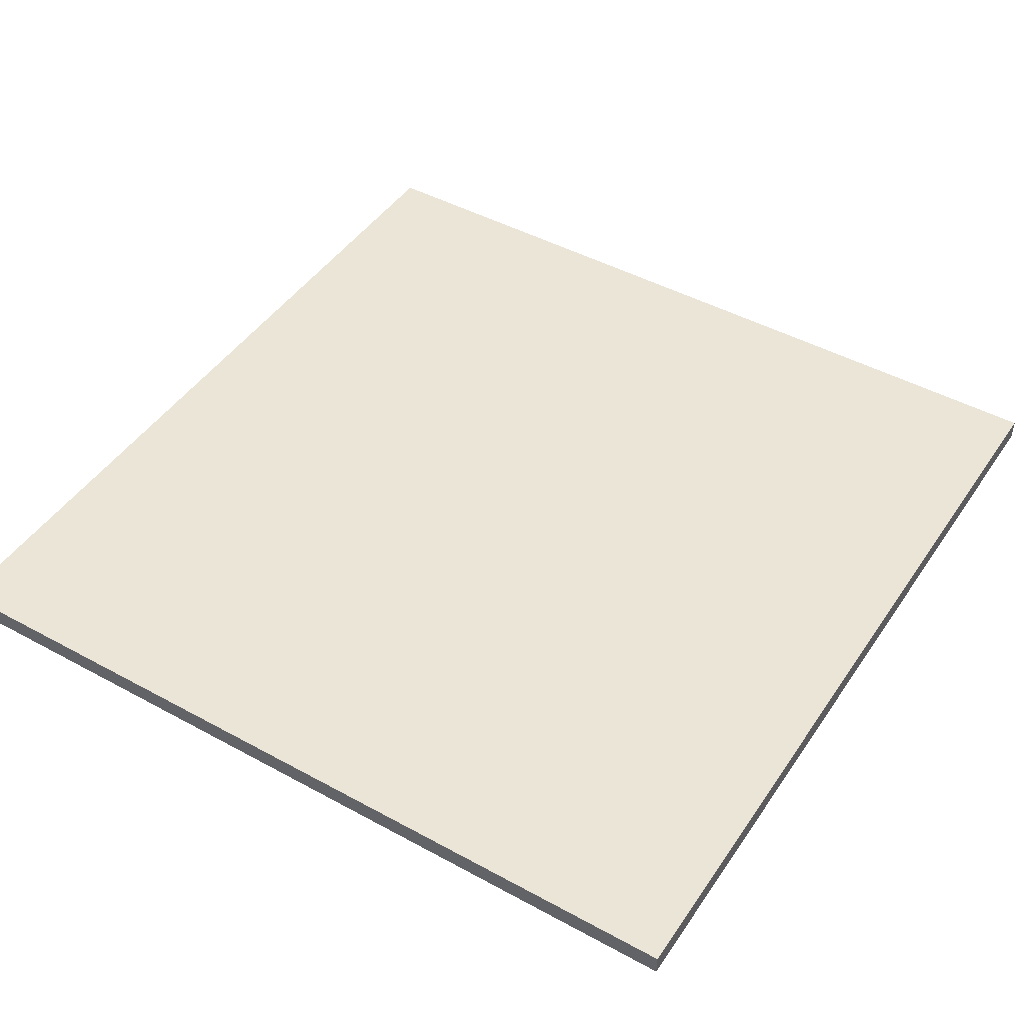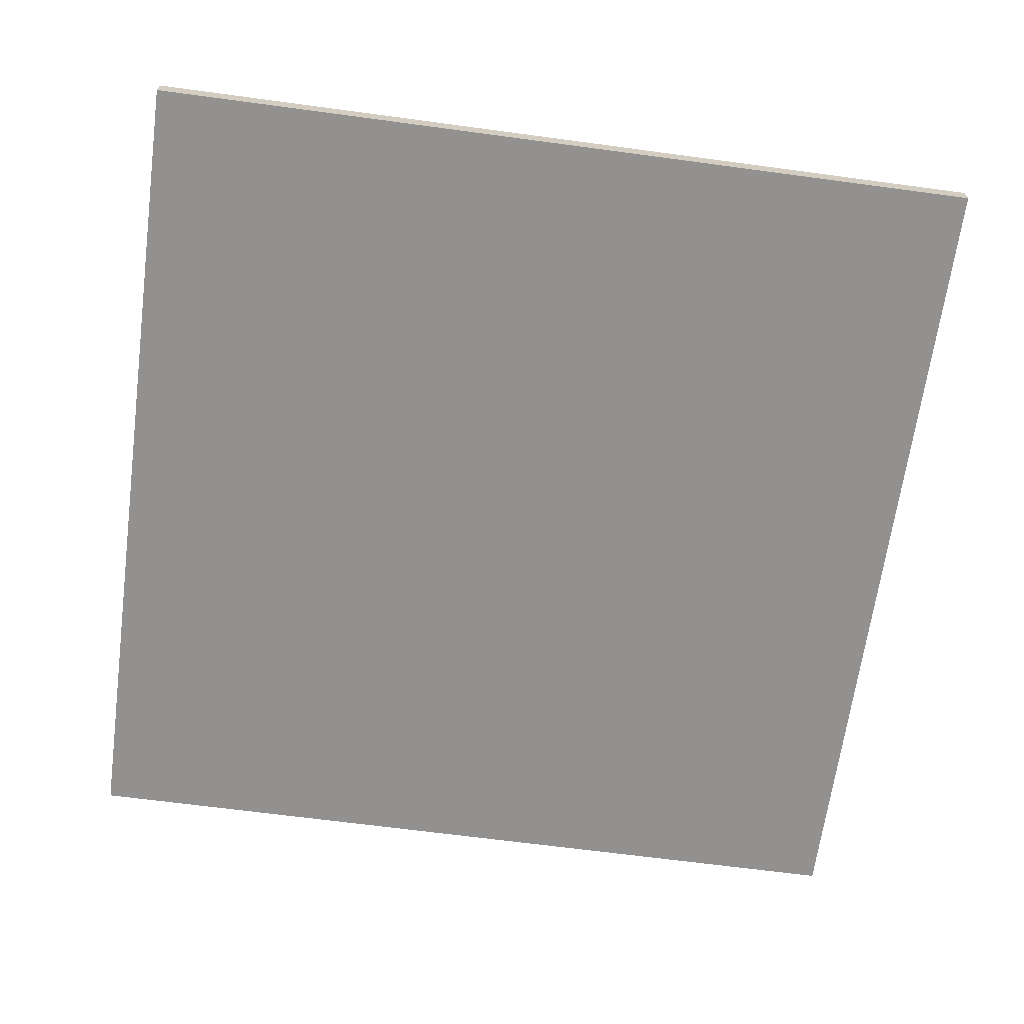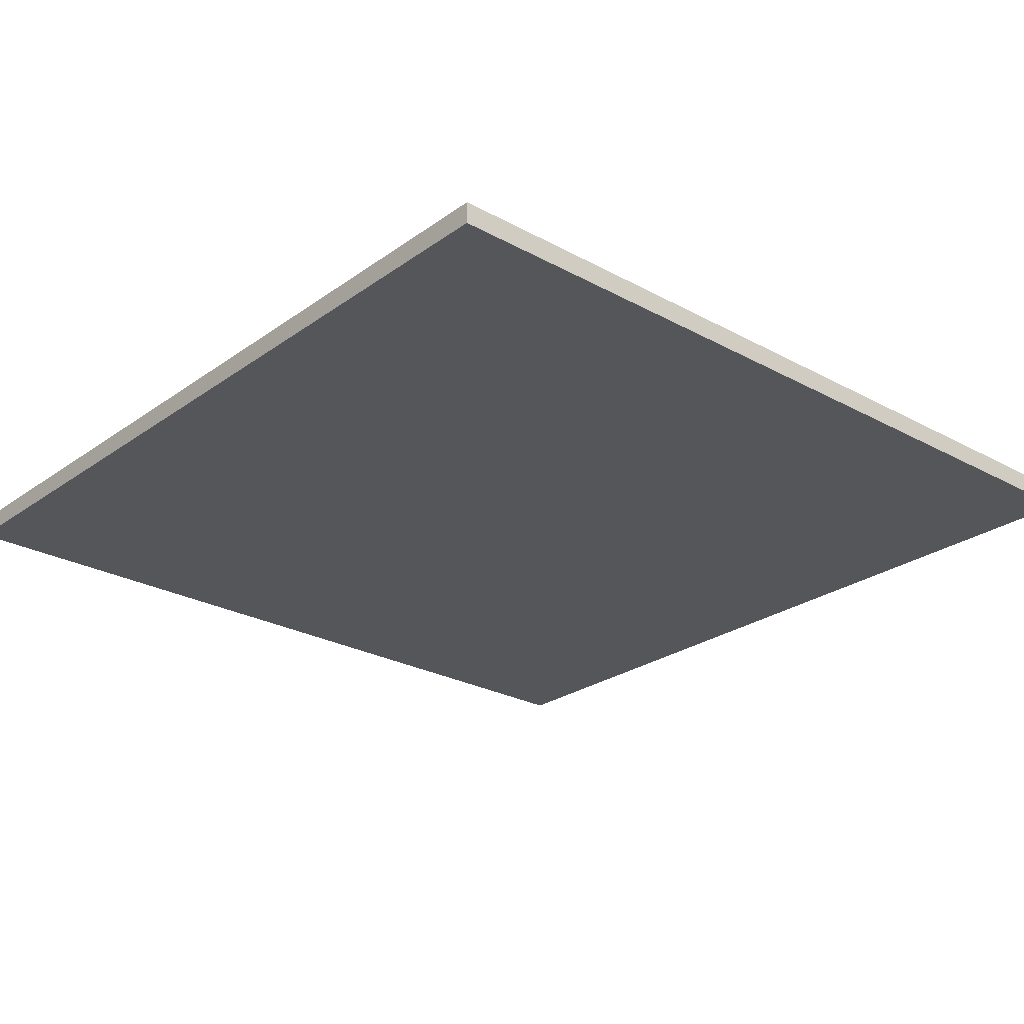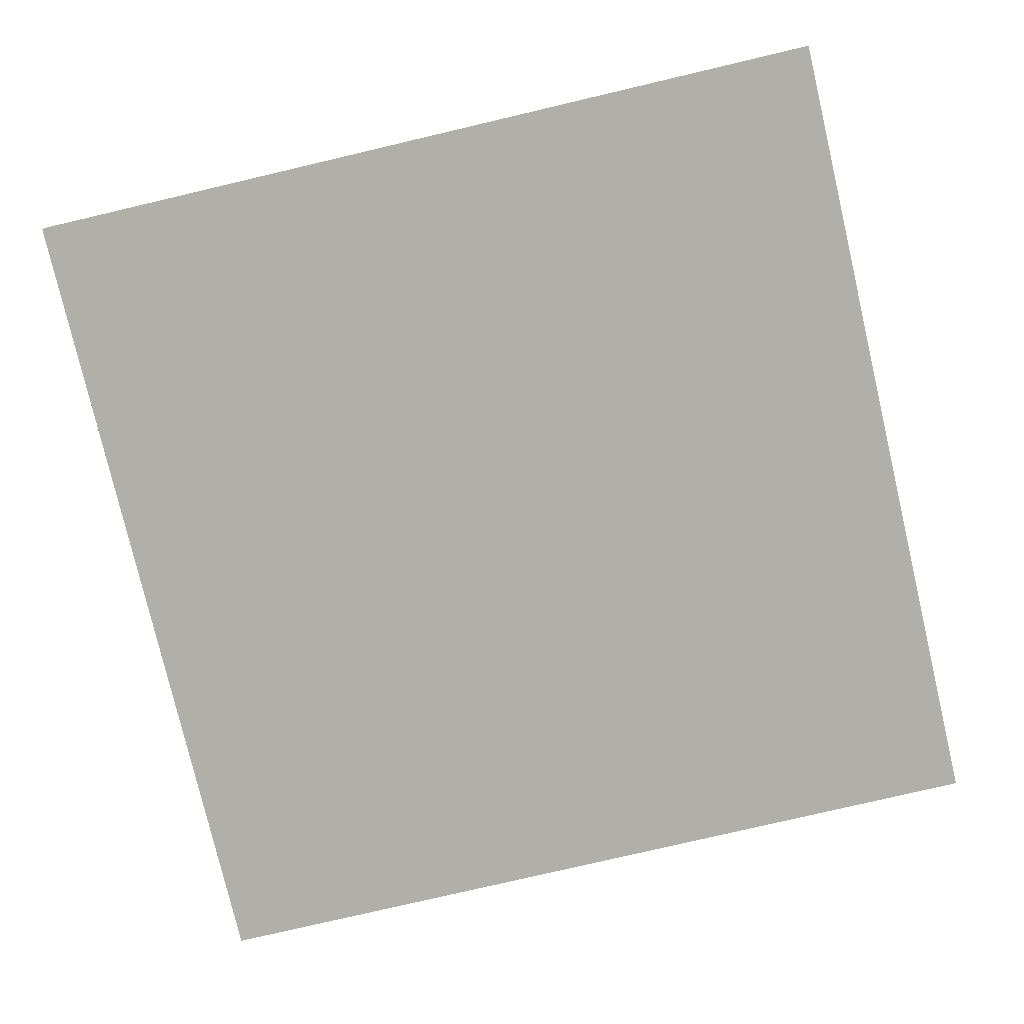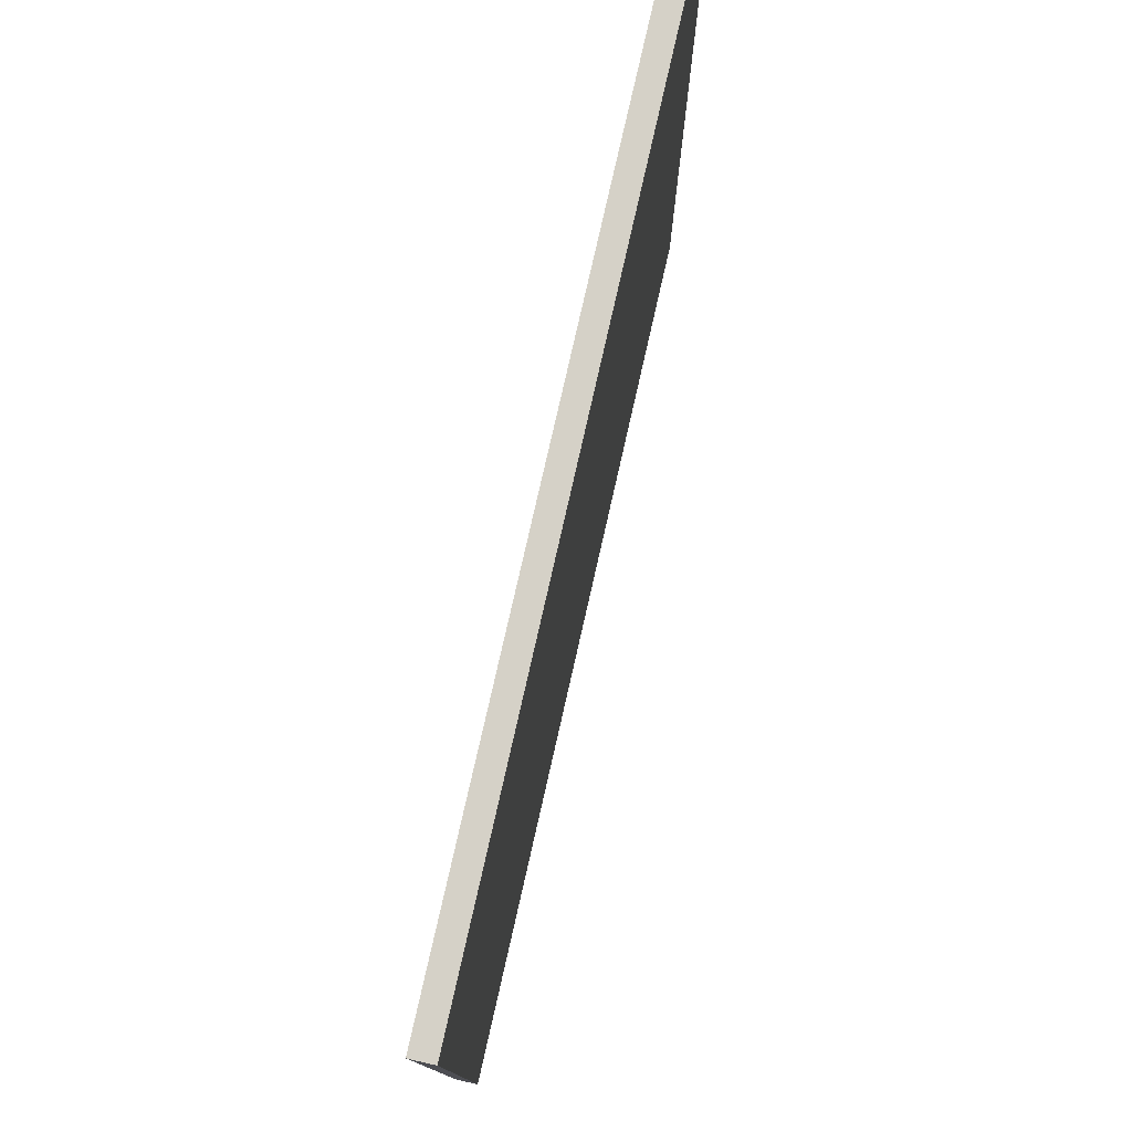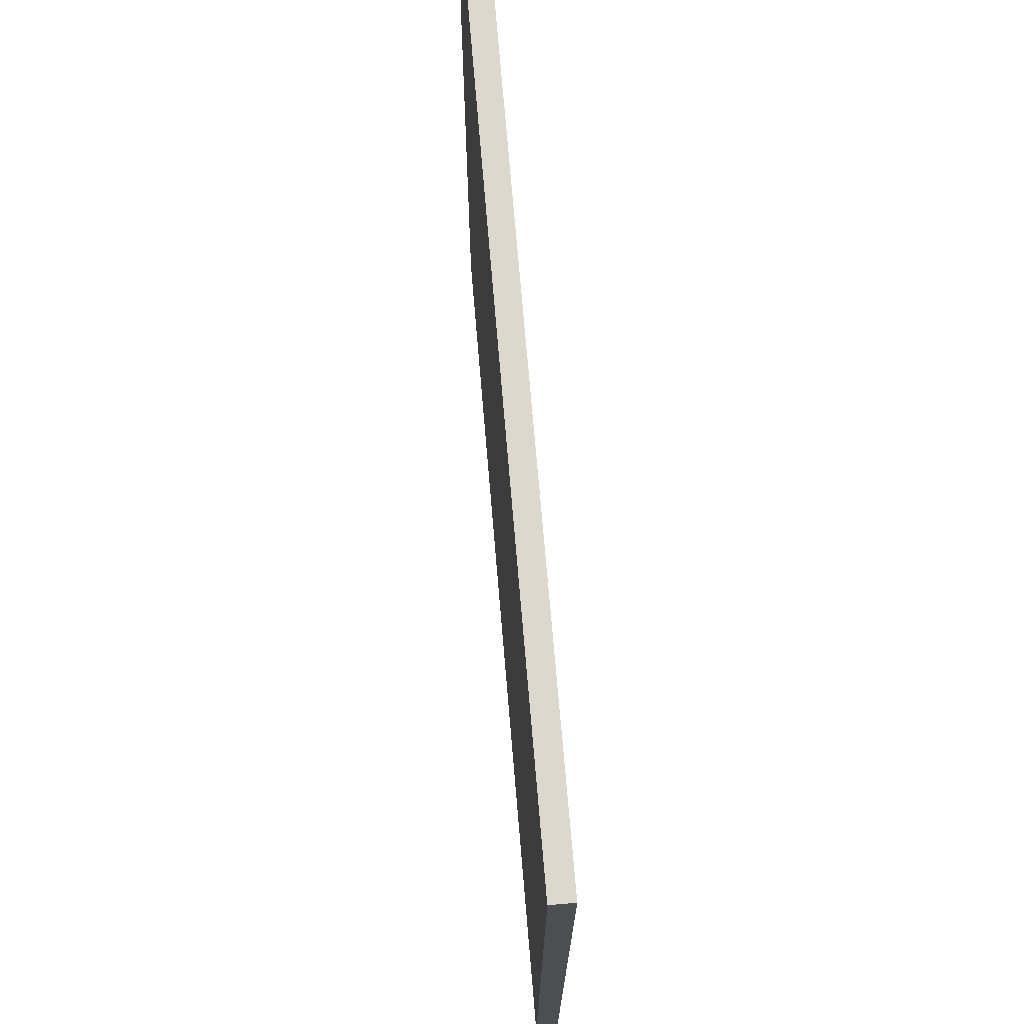
<metadata>
{"format":"obj","ext":"obj","renderer":"f3d","projection":"perspective","resolution":1024,"background":"white","views":[{"elev":45.8,"azim":-57.9,"up":"+Y"},{"elev":-66.1,"azim":82.3,"up":"+Y"},{"elev":-25.5,"azim":48.7,"up":"+Y"},{"elev":-78.0,"azim":103.2,"up":"+Y"},{"elev":78.7,"azim":102.8,"up":"+Z"},{"elev":72.6,"azim":85.2,"up":"+Z"}]}
</metadata>
<code>
g groundTileGrass2
v -20 0 20
v -20 0 -20
v -20 1 20
v -20 1 -20
v 20 0 20
v 20 0 -4
v 20 0 -9
v 20 0 -20
v 20 1 20
v 20 1 -4
v 20 1 -9
v 20 1 -20
v -20 0 20
v -20 1 20
v 20 0 20
v 20 1 20
v -20 0 -20
v -20 1 -20
v 20 0 -20
v 20 1 -20
v -20 0 20
v 20 0 20
v 4 0 18
v 12 0 18
v -17 0 17
v -16 0 17
v 4 0 17
v 12 0 17
v -8 0 15
v -7 0 15
v -8 0 14
v -7 0 14
v 3 0 14
v 4 0 14
v -17 0 13
v -16 0 13
v 3 0 13
v 4 0 13
v -5 0 12
v -4 0 12
v 14 0 12
v 16 0 12
v -15 0 10
v -13 0 10
v -5 0 10
v -4 0 10
v 10 0 10
v 11 0 10
v -15 0 9
v -14 0 9
v 3 0 9
v 6 0 9
v 14 0 8
v 16 0 8
v -14 0 7
v -13 0 7
v 10 0 7
v 11 0 7
v -14 0 5
v -11 0 5
v -6 0 5
v -2 0 5
v 3 0 5
v 6 0 5
v -6 0 4
v -2 0 4
v 12 0 4
v 17 0 4
v -14 0 3
v -11 0 3
v 12 0 2
v 17 0 2
v 5 0 1
v 7 0 1
v -11 0 -0
v -9 0 -0
v 7 0 -0
v 9 0 -0
v 7 0 -1
v 9 0 -1
v -11 0 -2
v -9 0 -2
v 5 0 -2
v 7 0 -2
v -2 0 -3
v 1 0 -3
v 18 0 -4
v 20 0 -4
v 11 0 -5
v 12 0 -5
v -8 0 -6
v -7 0 -6
v -2 0 -6
v 1 0 -6
v -16 0 -7
v -12 0 -7
v -8 0 -7
v -7 0 -7
v -16 0 -8
v -14 0 -8
v 10 0 -9
v 11 0 -9
v 18 0 -9
v 20 0 -9
v 4 0 -10
v 5 0 -10
v -14 0 -11
v -12 0 -11
v 4 0 -12
v 5 0 -12
v 10 0 -12
v 12 0 -12
v -10 0 -14
v -7 0 -14
v 16 0 -15
v 17 0 -15
v 16 0 -17
v 17 0 -17
v -10 0 -18
v -7 0 -18
v 0 0 -18
v 5 0 -18
v 0 0 -19
v 5 0 -19
v -20 0 -20
v 20 0 -20
v -20 1 20
v 20 1 20
v 4 1 18
v 12 1 18
v -17 1 17
v -16 1 17
v 4 1 17
v 12 1 17
v -8 1 15
v -7 1 15
v -8 1 14
v -7 1 14
v 3 1 14
v 4 1 14
v -17 1 13
v -16 1 13
v 3 1 13
v 4 1 13
v -5 1 12
v -4 1 12
v 14 1 12
v 16 1 12
v -15 1 10
v -13 1 10
v -5 1 10
v -4 1 10
v 10 1 10
v 11 1 10
v -15 1 9
v -14 1 9
v 3 1 9
v 6 1 9
v 14 1 8
v 16 1 8
v -14 1 7
v -13 1 7
v 10 1 7
v 11 1 7
v -14 1 5
v -11 1 5
v -6 1 5
v -2 1 5
v 3 1 5
v 6 1 5
v -6 1 4
v -2 1 4
v 12 1 4
v 17 1 4
v -14 1 3
v -11 1 3
v 12 1 2
v 17 1 2
v 5 1 1
v 7 1 1
v -11 1 -0
v -9 1 -0
v 7 1 -0
v 9 1 -0
v 7 1 -1
v 9 1 -1
v -11 1 -2
v -9 1 -2
v 5 1 -2
v 7 1 -2
v -2 1 -3
v 1 1 -3
v 18 1 -4
v 20 1 -4
v 11 1 -5
v 12 1 -5
v -8 1 -6
v -7 1 -6
v -2 1 -6
v 1 1 -6
v -16 1 -7
v -12 1 -7
v -8 1 -7
v -7 1 -7
v -16 1 -8
v -14 1 -8
v 10 1 -9
v 11 1 -9
v 18 1 -9
v 20 1 -9
v 4 1 -10
v 5 1 -10
v -14 1 -11
v -12 1 -11
v 4 1 -12
v 5 1 -12
v 10 1 -12
v 12 1 -12
v -10 1 -14
v -7 1 -14
v 16 1 -15
v 17 1 -15
v 16 1 -17
v 17 1 -17
v -10 1 -18
v -7 1 -18
v 0 1 -18
v 5 1 -18
v 0 1 -19
v 5 1 -19
v -20 1 -20
v 20 1 -20
f 3 2 1
f 4 2 3
f 5 6 9
f 6 7 10
f 9 6 10
f 7 8 11
f 10 7 11
f 11 8 12
f 15 14 13
f 16 14 15
f 17 18 19
f 19 18 20
f 23 22 21
f 24 22 23
f 25 23 21
f 26 23 25
f 27 24 23
f 27 23 26
f 28 22 24
f 28 24 27
f 29 27 26
f 29 28 27
f 30 28 29
f 31 29 26
f 31 30 29
f 32 28 30
f 32 30 31
f 33 28 32
f 34 28 33
f 35 26 25
f 35 25 21
f 36 31 26
f 36 26 35
f 36 32 31
f 36 33 32
f 37 34 33
f 37 33 36
f 38 28 34
f 38 34 37
f 39 37 36
f 39 36 35
f 39 38 37
f 40 38 39
f 41 22 28
f 41 38 40
f 41 28 38
f 42 22 41
f 43 39 35
f 44 39 43
f 45 40 39
f 45 39 44
f 46 41 40
f 46 40 45
f 47 41 46
f 48 41 47
f 49 44 43
f 49 43 35
f 50 44 49
f 51 45 44
f 51 46 45
f 51 47 46
f 52 47 51
f 53 41 48
f 53 42 41
f 54 22 42
f 54 42 53
f 55 44 50
f 55 50 49
f 56 51 44
f 56 44 55
f 57 47 52
f 57 48 47
f 58 53 48
f 58 48 57
f 58 54 53
f 59 56 55
f 59 55 49
f 60 51 56
f 60 56 59
f 61 51 60
f 62 51 61
f 63 52 51
f 63 51 62
f 64 57 52
f 64 52 63
f 64 58 57
f 65 62 61
f 65 61 60
f 66 63 62
f 66 62 65
f 66 64 63
f 67 58 64
f 67 64 66
f 67 54 58
f 68 22 54
f 68 54 67
f 69 59 49
f 69 60 59
f 70 65 60
f 70 60 69
f 70 67 66
f 70 66 65
f 71 68 67
f 71 67 70
f 71 70 69
f 72 22 68
f 72 68 71
f 73 71 69
f 73 72 71
f 74 72 73
f 75 73 69
f 76 73 75
f 77 72 74
f 77 74 73
f 78 72 77
f 79 77 73
f 79 78 77
f 80 72 78
f 80 78 79
f 81 76 75
f 81 75 69
f 82 73 76
f 82 76 81
f 83 79 73
f 83 73 82
f 84 80 79
f 84 79 83
f 85 83 82
f 85 82 81
f 85 84 83
f 86 84 85
f 87 22 72
f 87 84 86
f 87 72 80
f 87 80 84
f 88 22 87
f 89 87 86
f 90 87 89
f 91 85 81
f 92 85 91
f 93 86 85
f 93 85 92
f 94 89 86
f 94 86 93
f 95 69 49
f 95 49 35
f 95 81 69
f 95 91 81
f 96 91 95
f 97 92 91
f 97 91 96
f 98 94 93
f 98 92 97
f 98 93 92
f 99 96 95
f 99 95 35
f 100 96 99
f 101 94 98
f 101 89 94
f 101 97 96
f 101 98 97
f 102 90 89
f 102 89 101
f 103 87 90
f 103 88 87
f 104 88 103
f 105 101 96
f 106 101 105
f 107 96 100
f 107 100 99
f 108 105 96
f 108 96 107
f 109 106 105
f 109 105 108
f 109 108 107
f 110 101 106
f 110 106 109
f 111 102 101
f 111 101 110
f 112 90 102
f 112 102 111
f 112 103 90
f 112 104 103
f 113 109 107
f 113 111 110
f 113 112 111
f 113 110 109
f 114 112 113
f 115 104 112
f 115 112 114
f 116 104 115
f 117 115 114
f 117 116 115
f 118 104 116
f 118 116 117
f 119 114 113
f 119 113 107
f 120 118 117
f 120 114 119
f 120 117 114
f 121 118 120
f 122 118 121
f 123 120 119
f 123 121 120
f 123 122 121
f 124 118 122
f 124 122 123
f 125 107 99
f 125 35 21
f 125 124 123
f 125 123 119
f 125 119 107
f 125 99 35
f 126 104 118
f 126 124 125
f 126 118 124
f 127 128 129
f 129 128 130
f 127 129 131
f 131 129 132
f 129 130 133
f 132 129 133
f 130 128 134
f 133 130 134
f 132 133 135
f 133 134 135
f 135 134 136
f 132 135 137
f 135 136 137
f 136 134 138
f 137 136 138
f 138 134 139
f 139 134 140
f 131 132 141
f 127 131 141
f 132 137 142
f 141 132 142
f 137 138 142
f 138 139 142
f 139 140 143
f 142 139 143
f 140 134 144
f 143 140 144
f 142 143 145
f 141 142 145
f 143 144 145
f 145 144 146
f 134 128 147
f 146 144 147
f 144 134 147
f 147 128 148
f 141 145 149
f 149 145 150
f 145 146 151
f 150 145 151
f 146 147 152
f 151 146 152
f 152 147 153
f 153 147 154
f 149 150 155
f 141 149 155
f 155 150 156
f 150 151 157
f 151 152 157
f 152 153 157
f 157 153 158
f 154 147 159
f 147 148 159
f 148 128 160
f 159 148 160
f 156 150 161
f 155 156 161
f 150 157 162
f 161 150 162
f 158 153 163
f 153 154 163
f 154 159 164
f 163 154 164
f 159 160 164
f 161 162 165
f 155 161 165
f 162 157 166
f 165 162 166
f 166 157 167
f 167 157 168
f 157 158 169
f 168 157 169
f 158 163 170
f 169 158 170
f 163 164 170
f 167 168 171
f 166 167 171
f 168 169 172
f 171 168 172
f 169 170 172
f 170 164 173
f 172 170 173
f 164 160 173
f 160 128 174
f 173 160 174
f 155 165 175
f 165 166 175
f 166 171 176
f 175 166 176
f 172 173 176
f 171 172 176
f 173 174 177
f 176 173 177
f 175 176 177
f 174 128 178
f 177 174 178
f 175 177 179
f 177 178 179
f 179 178 180
f 175 179 181
f 181 179 182
f 180 178 183
f 179 180 183
f 183 178 184
f 179 183 185
f 183 184 185
f 184 178 186
f 185 184 186
f 181 182 187
f 175 181 187
f 182 179 188
f 187 182 188
f 179 185 189
f 188 179 189
f 185 186 190
f 189 185 190
f 188 189 191
f 187 188 191
f 189 190 191
f 191 190 192
f 178 128 193
f 192 190 193
f 186 178 193
f 190 186 193
f 193 128 194
f 192 193 195
f 195 193 196
f 187 191 197
f 197 191 198
f 191 192 199
f 198 191 199
f 192 195 200
f 199 192 200
f 155 175 201
f 141 155 201
f 175 187 201
f 187 197 201
f 201 197 202
f 197 198 203
f 202 197 203
f 199 200 204
f 203 198 204
f 198 199 204
f 201 202 205
f 141 201 205
f 205 202 206
f 204 200 207
f 200 195 207
f 202 203 207
f 203 204 207
f 195 196 208
f 207 195 208
f 196 193 209
f 193 194 209
f 209 194 210
f 202 207 211
f 211 207 212
f 206 202 213
f 205 206 213
f 202 211 214
f 213 202 214
f 211 212 215
f 214 211 215
f 213 214 215
f 212 207 216
f 215 212 216
f 207 208 217
f 216 207 217
f 208 196 218
f 217 208 218
f 196 209 218
f 209 210 218
f 213 215 219
f 216 217 219
f 217 218 219
f 215 216 219
f 219 218 220
f 218 210 221
f 220 218 221
f 221 210 222
f 220 221 223
f 221 222 223
f 222 210 224
f 223 222 224
f 219 220 225
f 213 219 225
f 223 224 226
f 225 220 226
f 220 223 226
f 226 224 227
f 227 224 228
f 225 226 229
f 226 227 229
f 227 228 229
f 228 224 230
f 229 228 230
f 205 213 231
f 127 141 231
f 229 230 231
f 225 229 231
f 213 225 231
f 141 205 231
f 224 210 232
f 231 230 232
f 230 224 232

</code>
